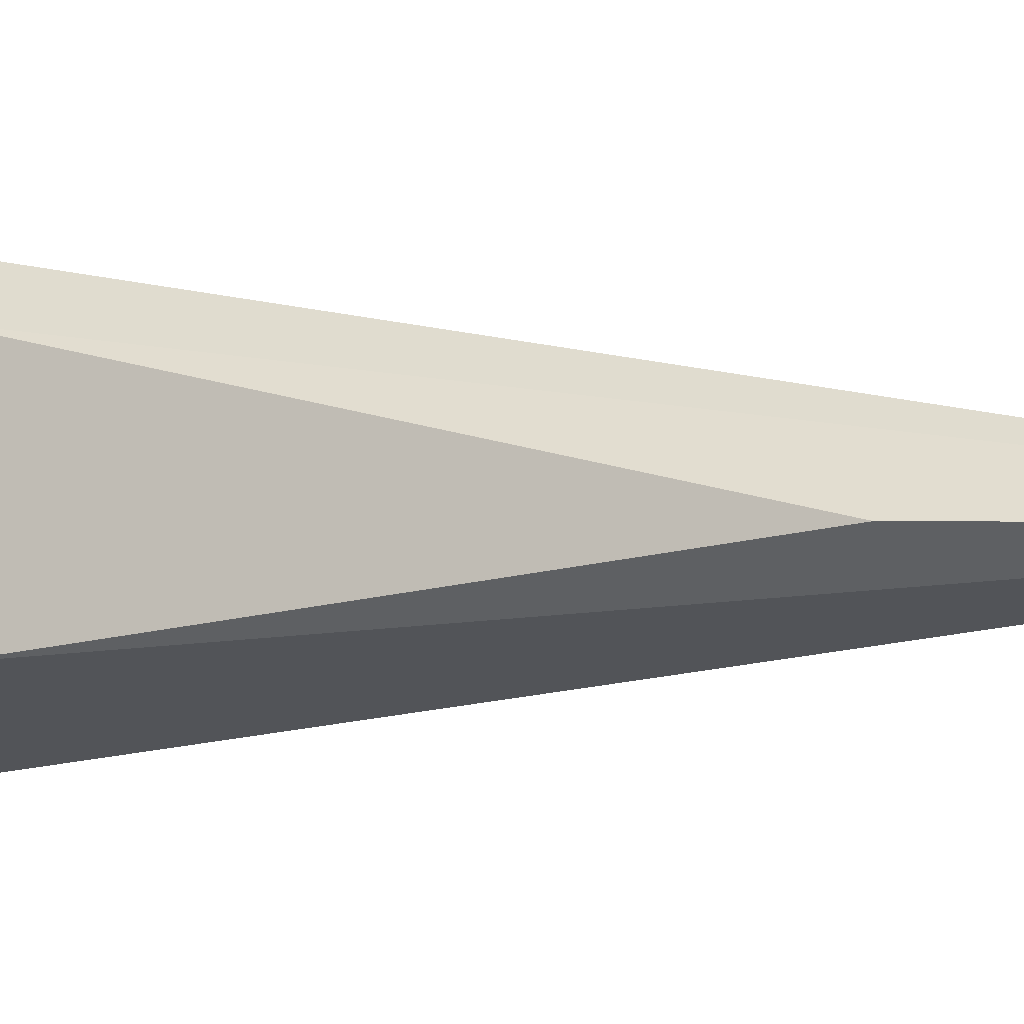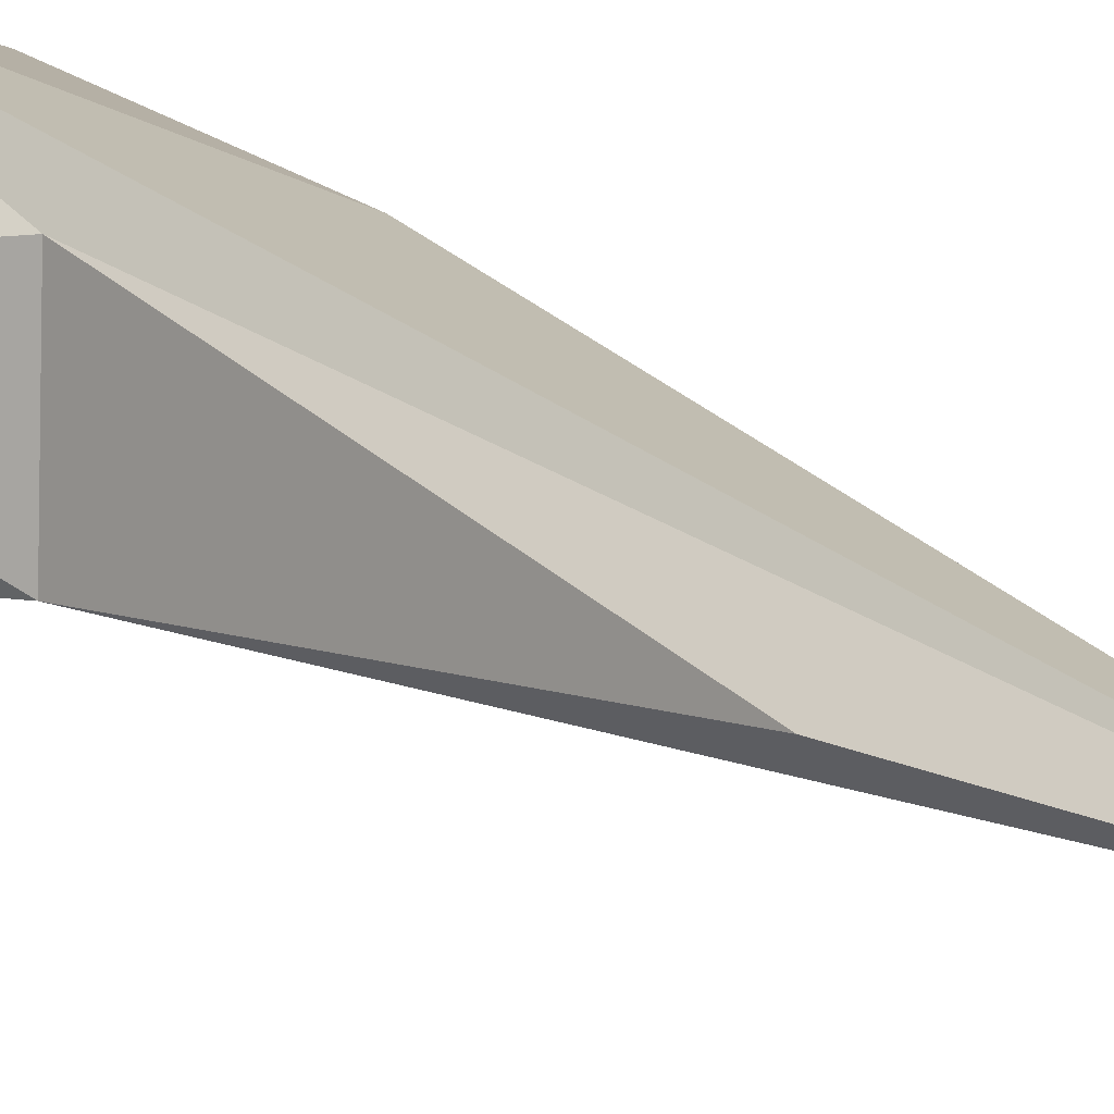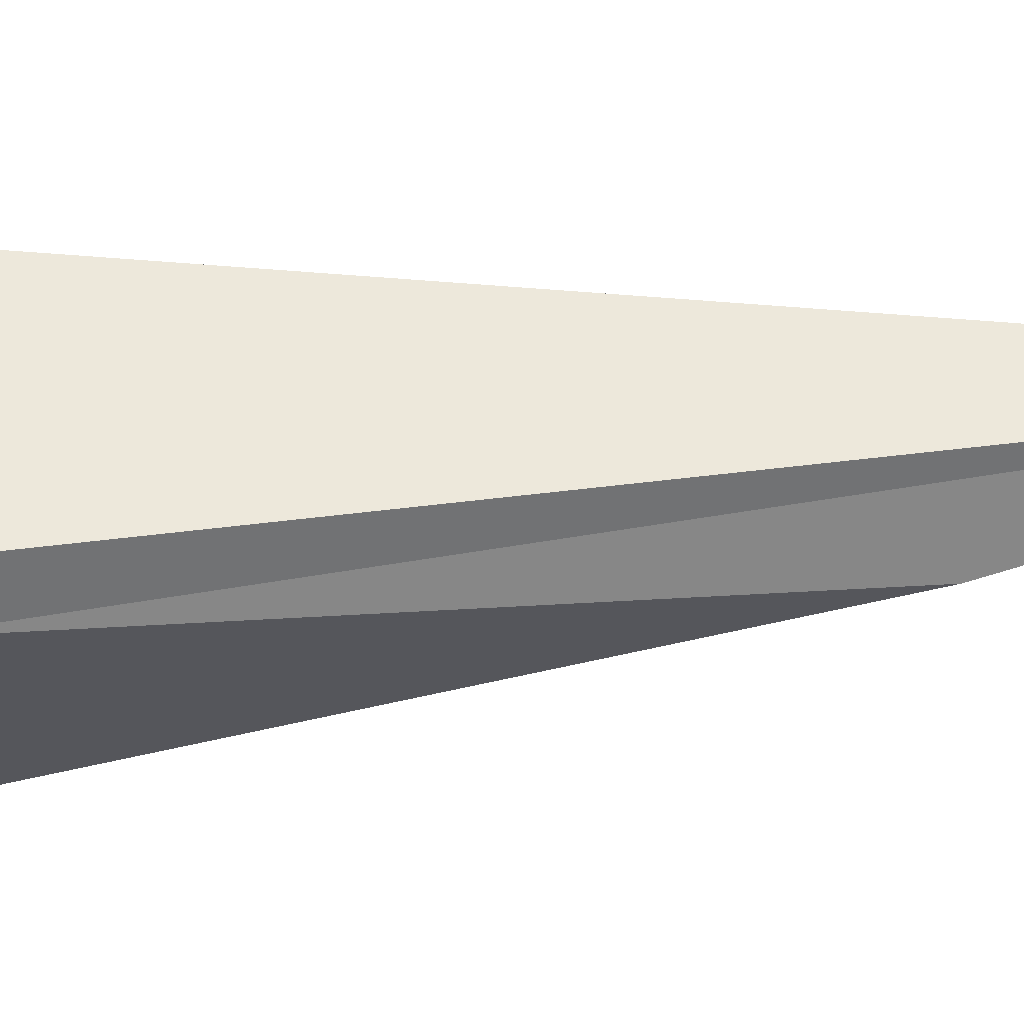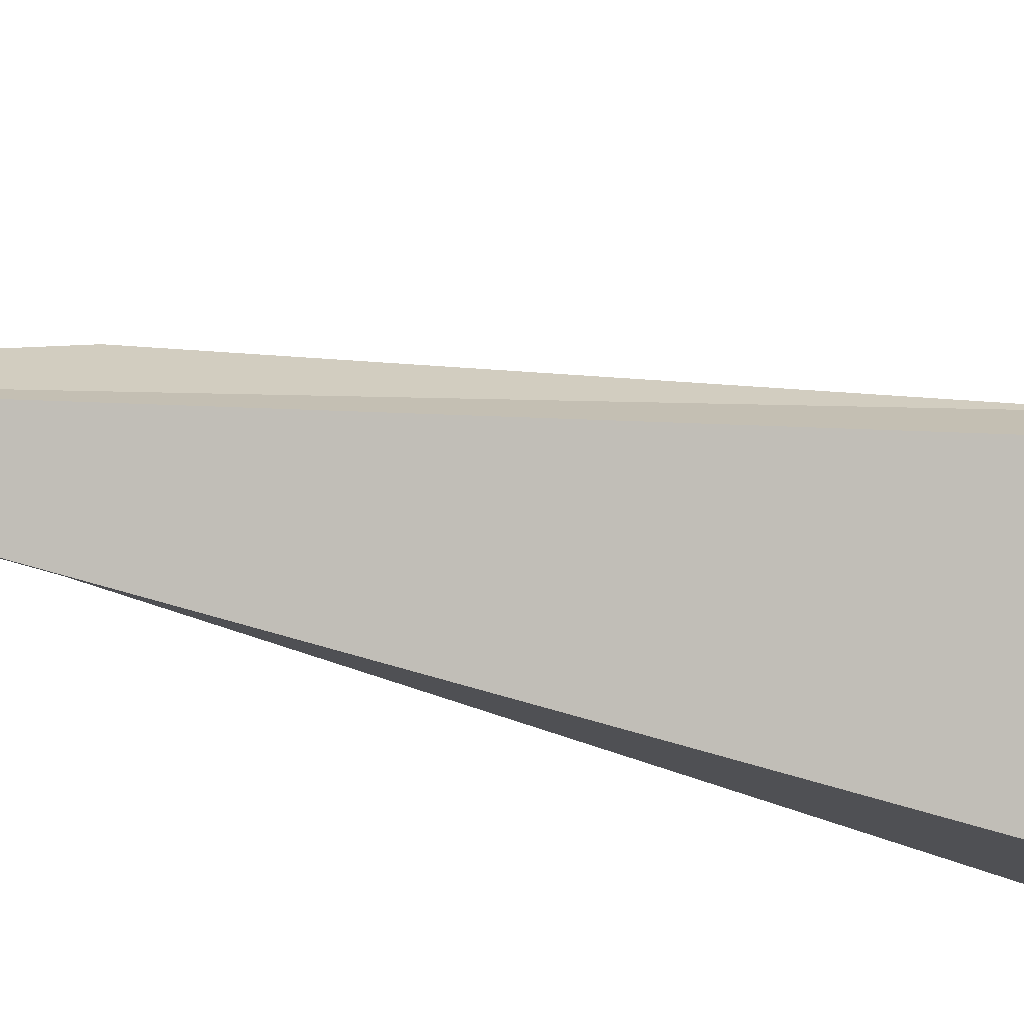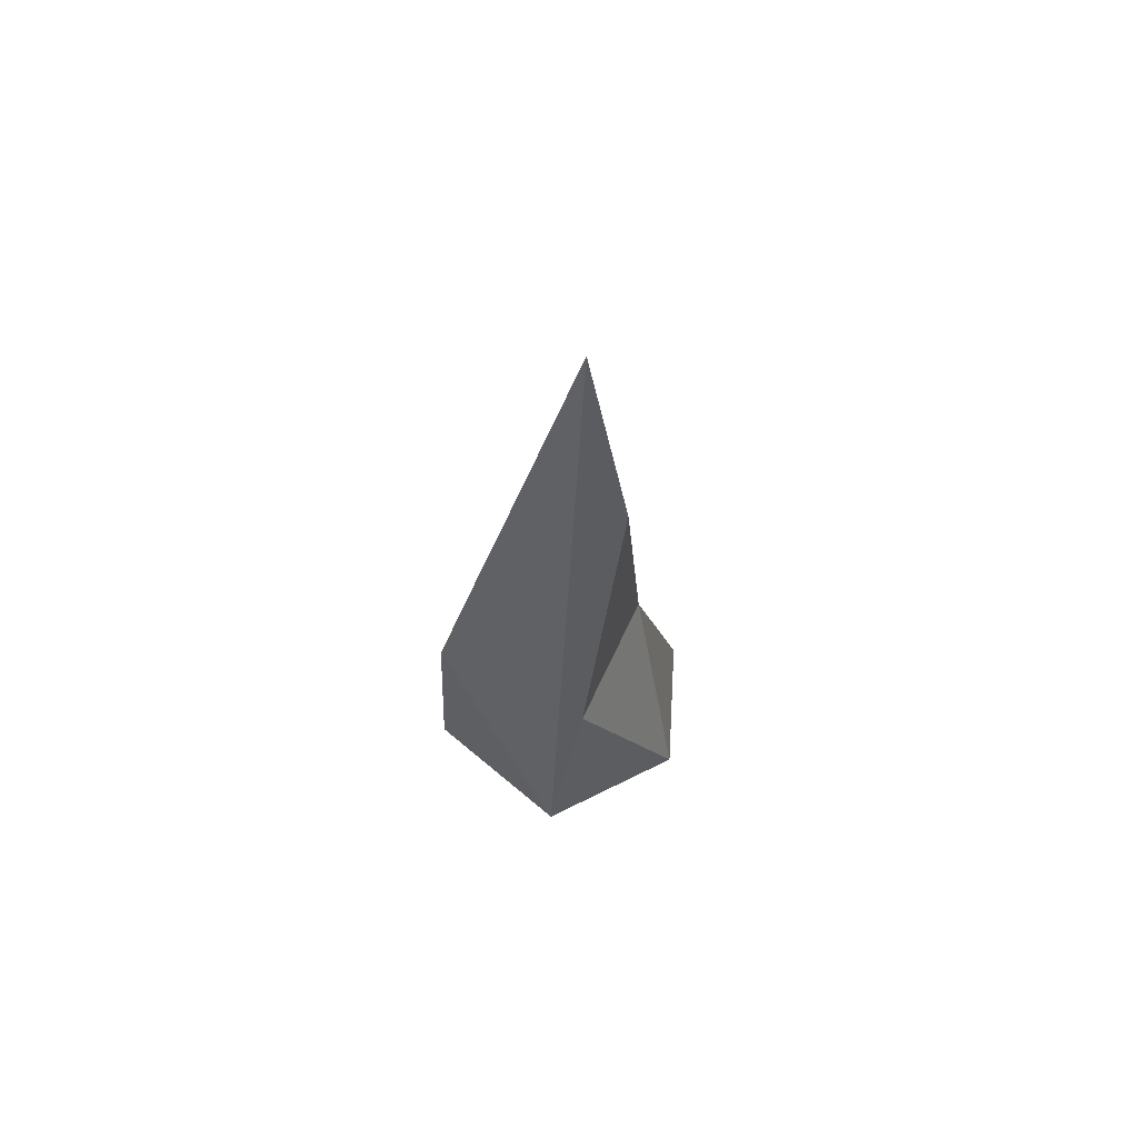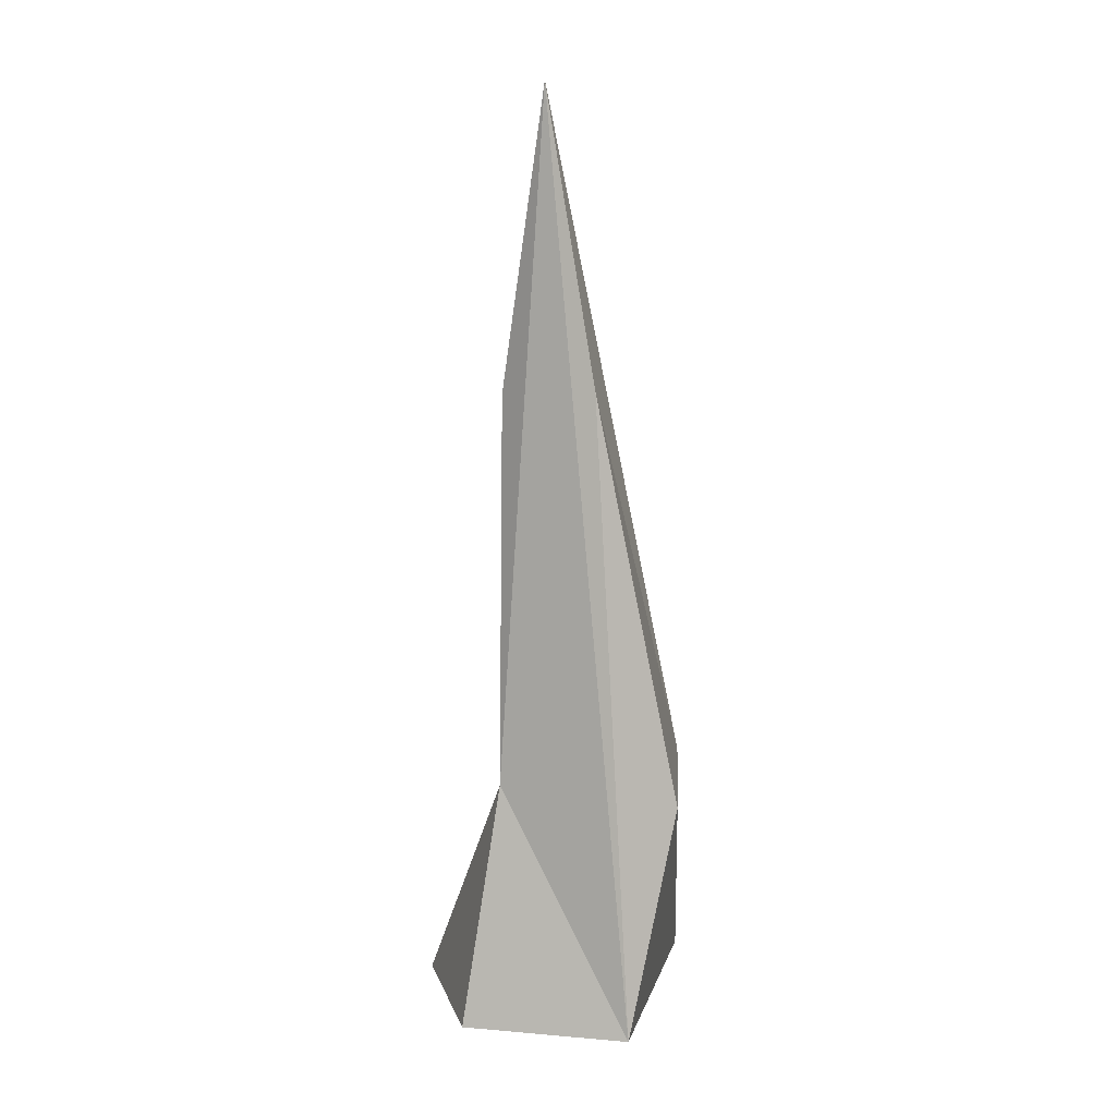
<metadata>
{"format":"obj","ext":"obj","renderer":"f3d","projection":"perspective","resolution":1024,"background":"white","views":[{"elev":-0.1,"azim":113.6,"up":"+Z"},{"elev":20.5,"azim":135.3,"up":"+Z"},{"elev":72.2,"azim":81.1,"up":"+Z"},{"elev":71.7,"azim":-84.4,"up":"+Z"},{"elev":69.7,"azim":16.2,"up":"+Y"},{"elev":16.2,"azim":176.6,"up":"+Y"}]}
</metadata>
<code>
o Cylinder
v 0.7595 -0.9991 -0.6914
v 0.9809 -0.9995 0.2646
v 0.1481 -0.9912 1.029
v -0.9498 -0.9964 0.5467
v -0.4329 -0.9966 -0.9777
v 0.4604 0.7769 -0.4047
v 0.2849 0.6357 0.5776
v -0.9204 0.7115 0.3943
v -0.8148 0.6187 -0.5237
v 0.1059 5.7 -0.006755
v 0.4094 3.561 4.6e-05
v -0.2327 3.603 -0.1746
f 7 3 2
f 1 6 2
f 5 6 1
f 12 5 9
f 12 9 8
f 3 10 8
f 7 10 3
f 6 11 7
f 10 6 5
f 4 5 1 2 3
f 9 5 4 8
f 3 8 4
f 6 7 2
f 12 10 5
f 8 10 12
f 7 11 10
f 10 11 6

</code>
